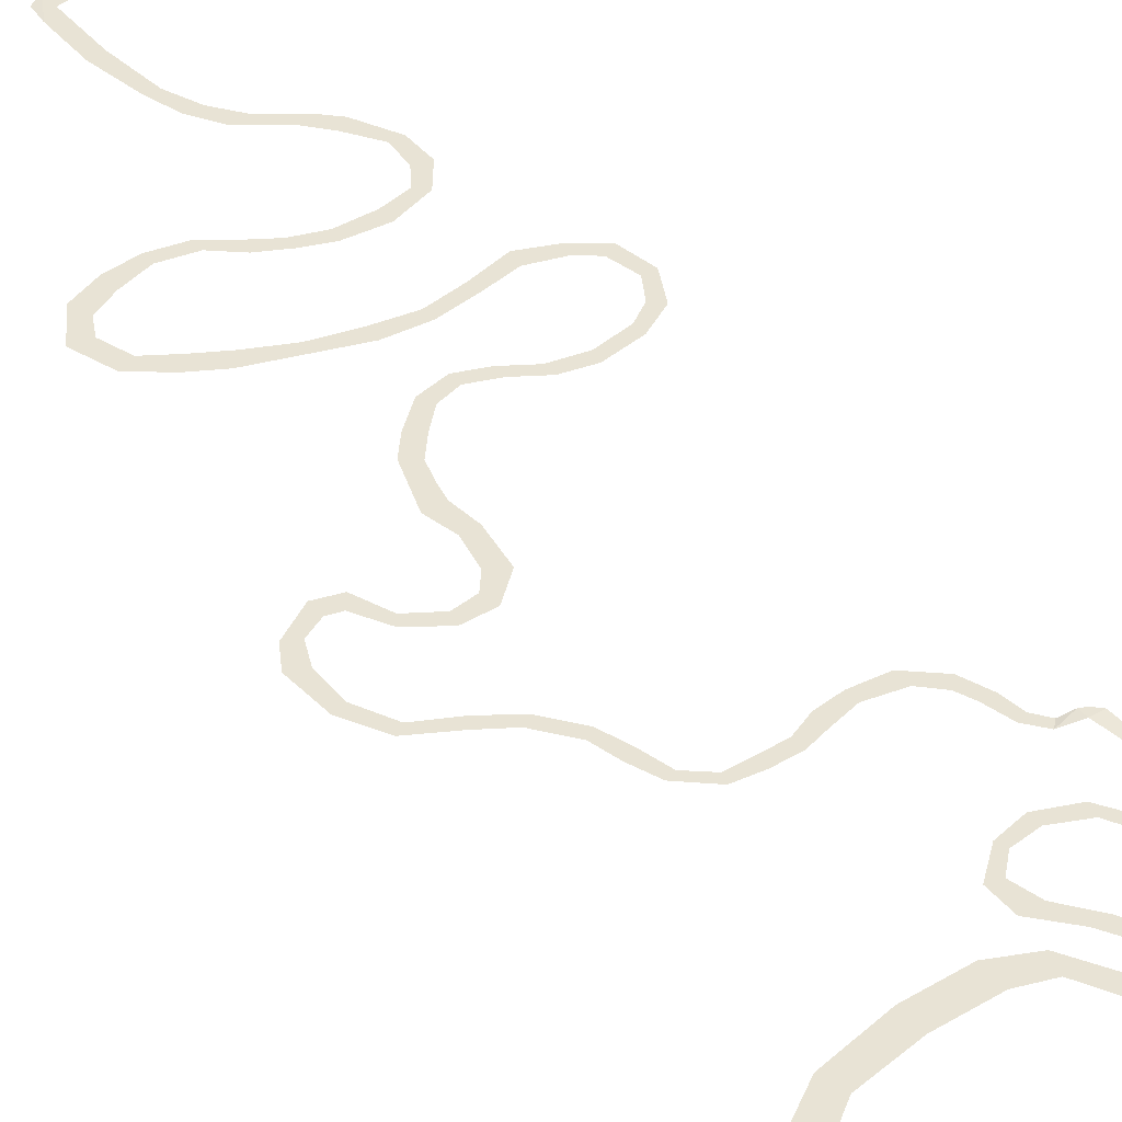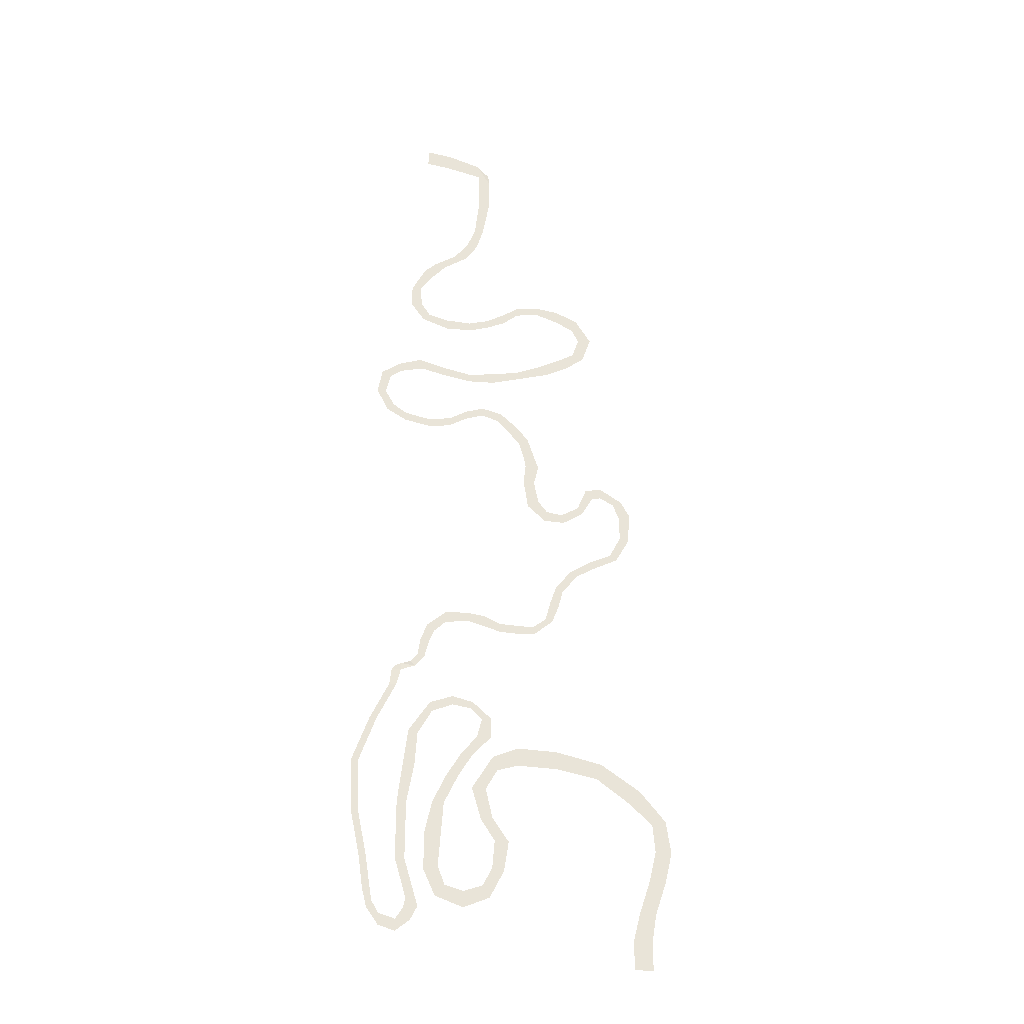
<metadata>
{"format":"obj","ext":"obj","renderer":"f3d","projection":"perspective","resolution":1024,"background":"white","views":[{"elev":41.2,"azim":144.2,"up":"+Y"},{"elev":-31.8,"azim":-12.6,"up":"+Z"}]}
</metadata>
<code>
v 0.4531 -0.04688 -1.578
v 0.3906 -0.04688 -1.578
v 0.3906 -0.04688 -1.672
v 0.4531 -0.04688 -1.672
v 0.4688 -0.04688 -1.484
v 0.4141 -0.04688 -1.484
v 0.5078 -0.04688 -1.367
v 0.4531 -0.04688 -1.367
v 0.5312 -0.04688 -1.266
v 0.4766 -0.04688 -1.266
v 0.5156 -0.04688 -1.156
v 0.4688 -0.04688 -1.172
v 0.4297 -0.04688 -1.055
v 0.3906 -0.04688 -1.102
v 0.2969 -0.04688 -0.9688
v 0.2812 -0.04688 -1.023
v 0.1406 -0.04688 -0.9375
v 0.1406 -0.04688 -1
v 0.007812 -0.04688 -0.9375
v 0.007812 -0.04688 -1
v -0.07812 -0.04688 -0.9766
v -0.0625 -0.04688 -1.023
v -0.1484 -0.04688 -1.094
v -0.1016 -0.04688 -1.094
v -0.1172 -0.04688 -1.203
v -0.07812 -0.04688 -1.195
v -0.07031 -0.04688 -1.273
v -0.02344 -0.04688 -1.273
v -0.07812 -0.04688 -1.367
v -0.03906 -0.04688 -1.375
v -0.1094 -0.04688 -1.43
v -0.08594 -0.04688 -1.469
v -0.1719 -0.04688 -1.453
v -0.1719 -0.04688 -1.508
v -0.2344 -0.04688 -1.438
v -0.2656 -0.04688 -1.477
v -0.2578 -0.04688 -1.375
v -0.3047 -0.04688 -1.391
v -0.25 -0.04688 -1.266
v -0.3047 -0.04688 -1.266
v -0.2422 -0.04688 -1.156
v -0.2812 -0.04688 -1.156
v -0.1953 -0.04688 -1.055
v -0.2344 -0.04688 -1.055
v -0.1484 -0.04688 -0.9766
v -0.1875 -0.04688 -0.9766
v -0.08594 -0.04688 -0.9062
v -0.1328 -0.04688 -0.9062
v -0.08594 -0.04688 -0.8359
v -0.1172 -0.04688 -0.8438
v -0.1484 -0.04688 -0.7812
v -0.1562 -0.04688 -0.8047
v -0.2188 -0.04688 -0.7656
v -0.2188 -0.04688 -0.7969
v -0.2969 -0.04688 -0.7969
v -0.2891 -0.04688 -0.8281
v -0.3672 -0.04688 -0.9062
v -0.3359 -0.04688 -0.9141
v -0.3828 -0.04688 -1.031
v -0.3438 -0.04688 -1.031
v -0.3984 -0.04688 -1.164
v -0.3672 -0.04688 -1.164
v -0.3984 -0.04688 -1.359
v -0.3672 -0.04688 -1.359
v -0.3594 -0.04688 -1.492
v -0.3203 -0.04688 -1.516
v -0.3672 -0.04688 -1.523
v -0.3438 -0.04688 -1.562
v -0.3906 -0.04688 -1.562
v -0.3906 -0.04688 -1.602
v -0.4453 -0.04688 -1.547
v -0.4453 -0.04688 -1.586
v -0.4688 -0.04688 -1.508
v -0.4844 -0.04688 -1.531
v -0.4766 -0.04688 -1.461
v -0.5 -0.04688 -1.469
v -0.4922 -0.04688 -1.359
v -0.5156 -0.04688 -1.359
v -0.5234 -0.04688 -1.211
v -0.5469 -0.04688 -1.211
v -0.5312 -0.04688 -1.031
v -0.5547 -0.04688 -1.031
v -0.4766 -0.04688 -0.875
v -0.5 -0.04688 -0.875
v -0.4141 -0.04688 -0.7422
v -0.4375 -0.04688 -0.7422
v -0.3984 -0.03906 -0.6797
v -0.4297 -0.03906 -0.6797
v -0.3984 -0.03906 -0.6562
v -0.4141 -0.03906 -0.6641
v -0.1562 -0.04688 1.633
v -0.1484 -0.04688 1.578
v -0.1094 -0.04688 1.555
v -0.1094 -0.03906 1.594
v -0.2734 -0.04688 1.664
v -0.2734 -0.04688 1.602
v -0.3594 -0.04688 1.672
v -0.3594 -0.04688 1.609
v -0.3516 -0.04688 -0.6641
v -0.3672 -0.04688 -0.6484
v -0.3203 -0.04688 -0.625
v -0.3438 -0.04688 -0.6172
v -0.3047 -0.04688 -0.5625
v -0.3359 -0.04688 -0.5625
v -0.2891 -0.04688 -0.5234
v -0.3125 -0.04688 -0.5
v -0.25 -0.04688 -0.4844
v -0.25 -0.04688 -0.4453
v -0.1719 -0.04688 -0.4688
v -0.1719 -0.04688 -0.4375
v -0.1094 -0.04688 -0.4844
v -0.1094 -0.04688 -0.4453
v -0.05469 -0.04688 -0.5
v -0.05469 -0.04688 -0.4688
v 0.007812 -0.04688 -0.5
v 0.007812 -0.04688 -0.4688
v 0.07031 -0.04688 -0.4922
v 0.0625 -0.04688 -0.4688
v 0.1328 -0.04688 -0.4375
v 0.1094 -0.04688 -0.4297
v 0.1562 -0.04688 -0.375
v 0.125 -0.04688 -0.3672
v 0.1719 -0.04688 -0.3125
v 0.1484 -0.04688 -0.2969
v 0.2266 -0.04688 -0.2422
v 0.2031 -0.04688 -0.2266
v 0.2891 -0.04688 -0.2031
v 0.2734 -0.04688 -0.1797
v 0.375 -0.04688 -0.1562
v 0.3516 -0.04688 -0.1406
v 0.4219 -0.04688 -0.07031
v 0.3906 -0.04688 -0.0625
v 0.4297 -0.04688 0.03906
v 0.3906 -0.04688 0.02344
v 0.3984 -0.04688 0.09375
v 0.3672 -0.04688 0.07812
v 0.3203 -0.04688 0.1406
v 0.3203 -0.04688 0.1016
v 0.2656 -0.04688 0.125
v 0.2891 -0.04688 0.09375
v 0.2344 -0.04688 0.04688
v 0.25 -0.04688 0.02344
v 0.1719 -0.04688 0.007812
v 0.1797 -0.04688 -0.02344
v 0.1172 -0.04688 0.01562
v 0.1094 -0.04688 -0.02344
v 0.08594 -0.04688 0.05469
v 0.04688 -0.04688 0.03125
v 0.07031 -0.04688 0.1328
v 0.03125 -0.04688 0.1328
v 0.08594 -0.04688 0.2031
v 0.03906 -0.04688 0.2031
v 0.07031 -0.04688 0.25
v 0.03125 -0.04688 0.2422
v 0.04688 -0.04688 0.3203
v 0.01562 -0.04688 0.2969
v 0.007812 -0.04688 0.3672
v -0.02344 -0.04688 0.3438
v -0.05469 -0.04688 0.4219
v -0.07031 -0.04688 0.3906
v -0.125 -0.04688 0.4375
v -0.125 -0.04688 0.4062
v -0.1875 -0.04688 0.4141
v -0.1875 -0.04688 0.3828
v -0.25 -0.04688 0.375
v -0.25 -0.04688 0.3438
v -0.3281 -0.04688 0.3594
v -0.3203 -0.04688 0.3281
v -0.4141 -0.04688 0.375
v -0.4141 -0.04688 0.3438
v -0.4609 -0.04688 0.4062
v -0.4844 -0.04688 0.3828
v -0.4922 -0.04688 0.4609
v -0.5234 -0.04688 0.4609
v -0.4766 -0.04688 0.5312
v -0.5078 -0.04688 0.5469
v -0.4375 -0.04688 0.5625
v -0.4453 -0.04688 0.5938
v -0.3594 -0.04688 0.5859
v -0.3672 -0.04688 0.625
v -0.2812 -0.04688 0.5703
v -0.2734 -0.04688 0.6016
v -0.1797 -0.04688 0.5547
v -0.1797 -0.04688 0.5859
v -0.08594 -0.04688 0.5625
v -0.08594 -0.04688 0.6016
v 0.007812 -0.04688 0.5938
v 0.007812 -0.04688 0.625
v 0.125 -0.04688 0.6328
v 0.09375 -0.04688 0.6641
v 0.1953 -0.04688 0.6719
v 0.1641 -0.04688 0.7031
v 0.2656 -0.04688 0.7266
v 0.2266 -0.04688 0.7422
v 0.2969 -0.04688 0.8203
v 0.25 -0.04688 0.8125
v 0.2422 -0.04688 0.9062
v 0.2266 -0.04688 0.8594
v 0.1641 -0.04688 0.9375
v 0.1641 -0.04688 0.8906
v 0.08594 -0.04688 0.9453
v 0.08594 -0.04688 0.9141
v 0.007812 -0.04688 0.9297
v 0.007812 -0.04688 0.8984
v -0.04688 -0.04688 0.8906
v -0.04688 -0.04688 0.8516
v -0.1094 -0.04688 0.8516
v -0.1094 -0.04688 0.8203
v -0.1797 -0.04688 0.8281
v -0.1719 -0.04688 0.7969
v -0.2656 -0.04688 0.8281
v -0.2656 -0.04688 0.7891
v -0.3359 -0.04688 0.8438
v -0.3594 -0.04688 0.8203
v -0.3672 -0.04688 0.8906
v -0.4062 -0.04688 0.8828
v -0.375 -0.04688 0.9609
v -0.4062 -0.04688 0.9609
v -0.3281 -0.04688 1.031
v -0.3594 -0.04688 1.055
v -0.2812 -0.04688 1.086
v -0.3203 -0.04688 1.094
v -0.1953 -0.04688 1.148
v -0.2422 -0.04688 1.148
v -0.1562 -0.04688 1.211
v -0.1953 -0.04688 1.211
v -0.1328 -0.04688 1.289
v -0.1641 -0.04688 1.289
v -0.1094 -0.04688 1.422
v -0.1484 -0.04688 1.43
f 1 2 3
f 1 3 4
f 2 1 5
f 2 5 6
f 6 5 7
f 6 7 8
f 8 7 9
f 8 9 10
f 10 9 11
f 10 11 12
f 12 11 13
f 12 13 14
f 14 13 15
f 14 15 16
f 16 15 17
f 16 17 18
f 18 17 19
f 18 19 20
f 20 19 21
f 20 21 22
f 22 21 23
f 22 23 24
f 24 23 25
f 24 25 26
f 26 25 27
f 26 27 28
f 28 27 29
f 28 29 30
f 30 29 31
f 30 31 32
f 32 31 33
f 32 33 34
f 34 33 35
f 34 35 36
f 36 35 37
f 36 37 38
f 38 37 39
f 38 39 40
f 40 39 41
f 40 41 42
f 42 41 43
f 42 43 44
f 44 43 45
f 44 45 46
f 46 45 47
f 46 47 48
f 48 47 49
f 48 49 50
f 50 49 51
f 50 51 52
f 52 51 53
f 52 53 54
f 54 53 55
f 54 55 56
f 56 55 57
f 56 57 58
f 58 57 59
f 58 59 60
f 60 59 61
f 60 61 62
f 62 61 63
f 62 63 64
f 64 63 65
f 64 65 66
f 66 65 67
f 66 67 68
f 68 67 69
f 68 69 70
f 70 69 71
f 70 71 72
f 72 71 73
f 72 73 74
f 74 73 75
f 74 75 76
f 76 75 77
f 76 77 78
f 78 77 79
f 78 79 80
f 80 79 81
f 80 81 82
f 82 81 83
f 82 83 84
f 84 83 85
f 84 85 86
f 86 85 87
f 86 87 88
f 88 87 89
f 88 89 90
f 91 92 93
f 91 93 94
f 95 96 92
f 95 92 91
f 97 98 96
f 97 96 95
f 89 87 99
f 89 99 100
f 100 99 101
f 100 101 102
f 102 101 103
f 102 103 104
f 104 103 105
f 104 105 106
f 106 105 107
f 106 107 108
f 108 107 109
f 108 109 110
f 110 109 111
f 110 111 112
f 112 111 113
f 112 113 114
f 114 113 115
f 114 115 116
f 116 115 117
f 116 117 118
f 118 117 119
f 118 119 120
f 120 119 121
f 120 121 122
f 122 121 123
f 122 123 124
f 124 123 125
f 124 125 126
f 126 125 127
f 126 127 128
f 128 127 129
f 128 129 130
f 130 129 131
f 130 131 132
f 132 131 133
f 132 133 134
f 134 133 135
f 134 135 136
f 136 135 137
f 136 137 138
f 138 137 139
f 138 139 140
f 140 139 141
f 140 141 142
f 142 141 143
f 142 143 144
f 144 143 145
f 144 145 146
f 146 145 147
f 146 147 148
f 148 147 149
f 148 149 150
f 150 149 151
f 150 151 152
f 152 151 153
f 152 153 154
f 154 153 155
f 154 155 156
f 156 155 157
f 156 157 158
f 158 157 159
f 158 159 160
f 160 159 161
f 160 161 162
f 162 161 163
f 162 163 164
f 164 163 165
f 164 165 166
f 166 165 167
f 166 167 168
f 168 167 169
f 168 169 170
f 170 169 171
f 170 171 172
f 172 171 173
f 172 173 174
f 174 173 175
f 174 175 176
f 176 175 177
f 176 177 178
f 178 177 179
f 178 179 180
f 180 179 181
f 180 181 182
f 182 181 183
f 182 183 184
f 184 183 185
f 184 185 186
f 186 185 187
f 186 187 188
f 188 187 189
f 188 189 190
f 190 189 191
f 190 191 192
f 192 191 193
f 192 193 194
f 194 193 195
f 194 195 196
f 196 195 197
f 196 197 198
f 198 197 199
f 198 199 200
f 200 199 201
f 200 201 202
f 202 201 203
f 202 203 204
f 204 203 205
f 204 205 206
f 206 205 207
f 206 207 208
f 208 207 209
f 208 209 210
f 210 209 211
f 210 211 212
f 212 211 213
f 212 213 214
f 214 213 215
f 214 215 216
f 216 215 217
f 216 217 218
f 218 217 219
f 218 219 220
f 220 219 221
f 220 221 222
f 222 221 223
f 222 223 224
f 224 223 225
f 224 225 226
f 226 225 227
f 226 227 228
f 228 227 229
f 228 229 230
f 230 229 93
f 230 93 92

</code>
